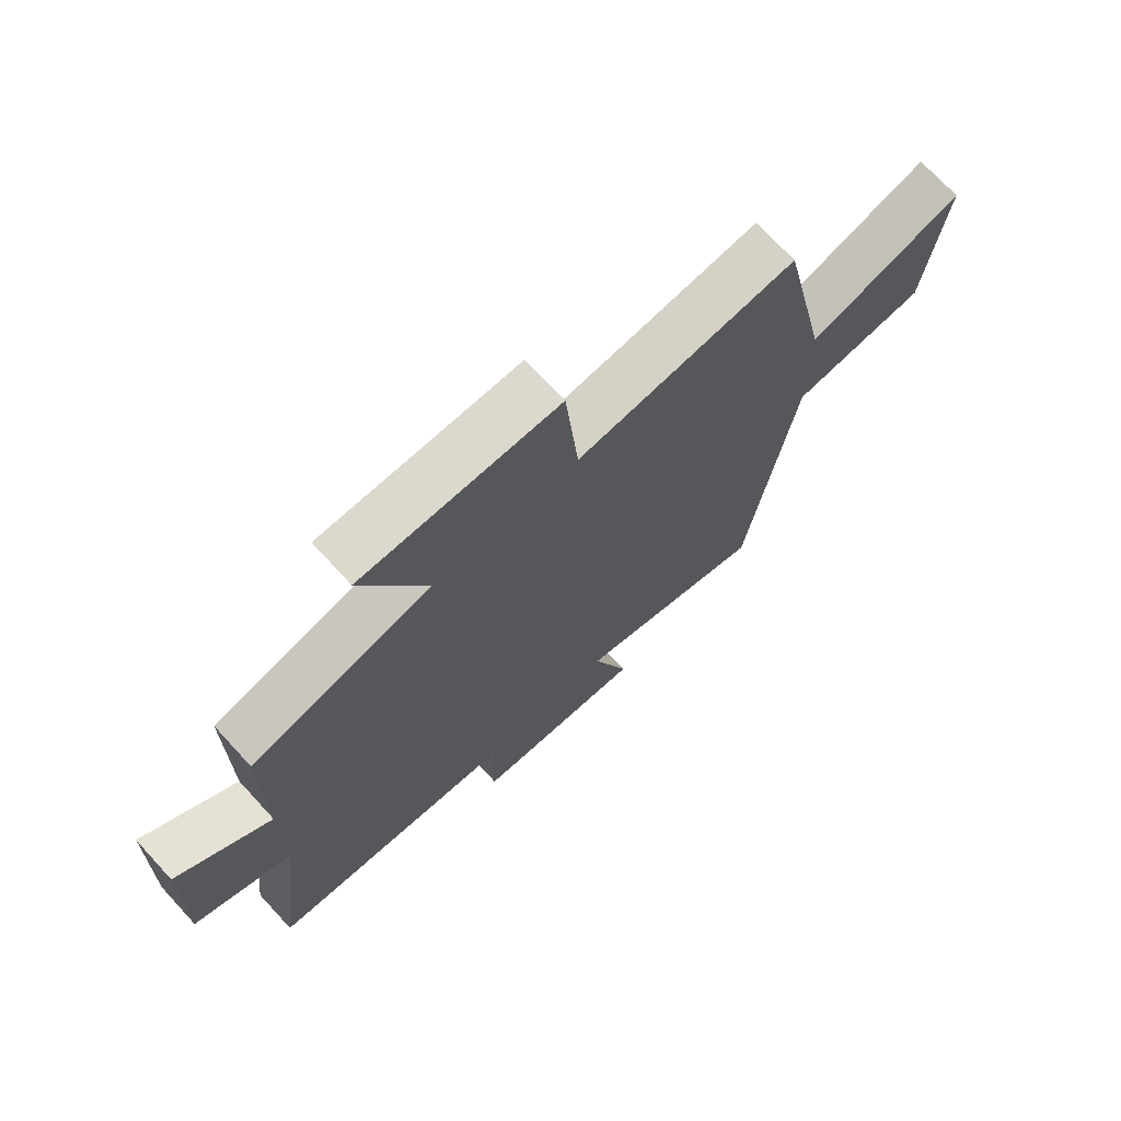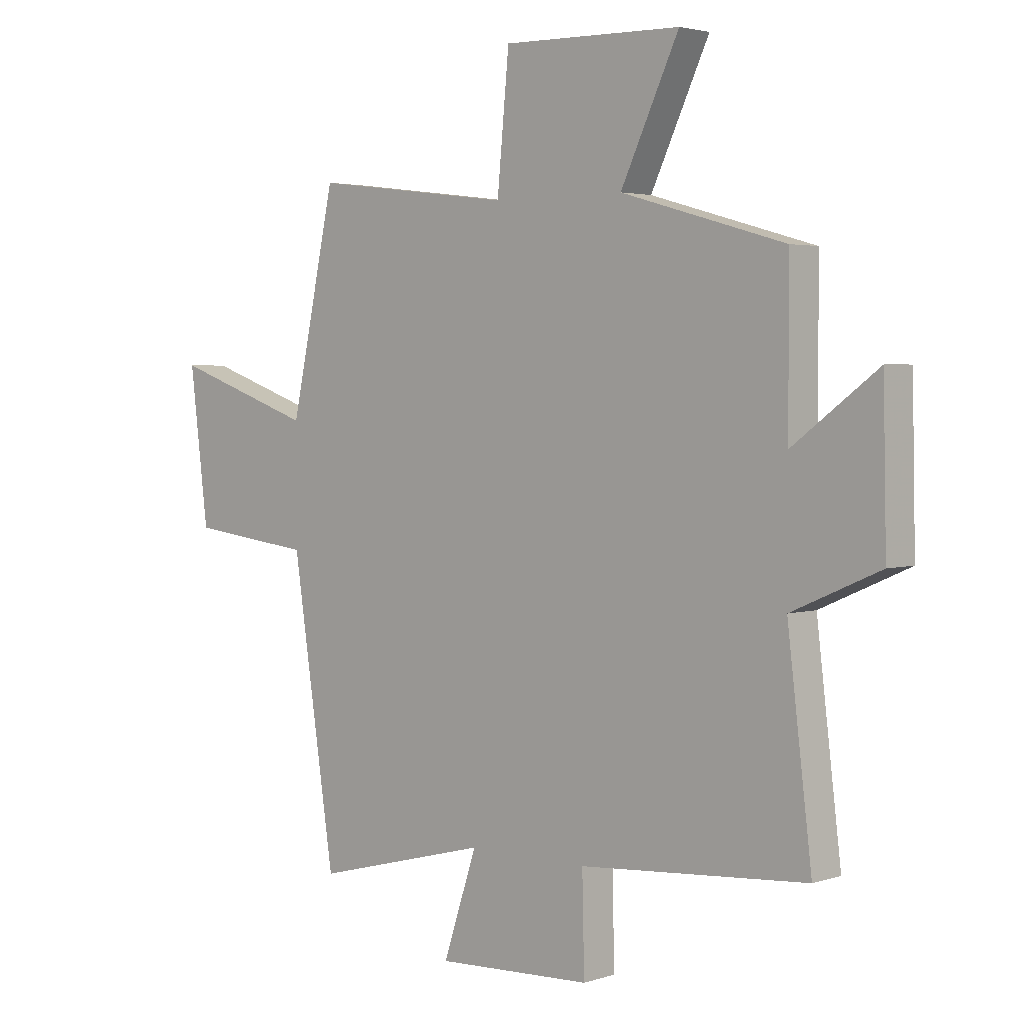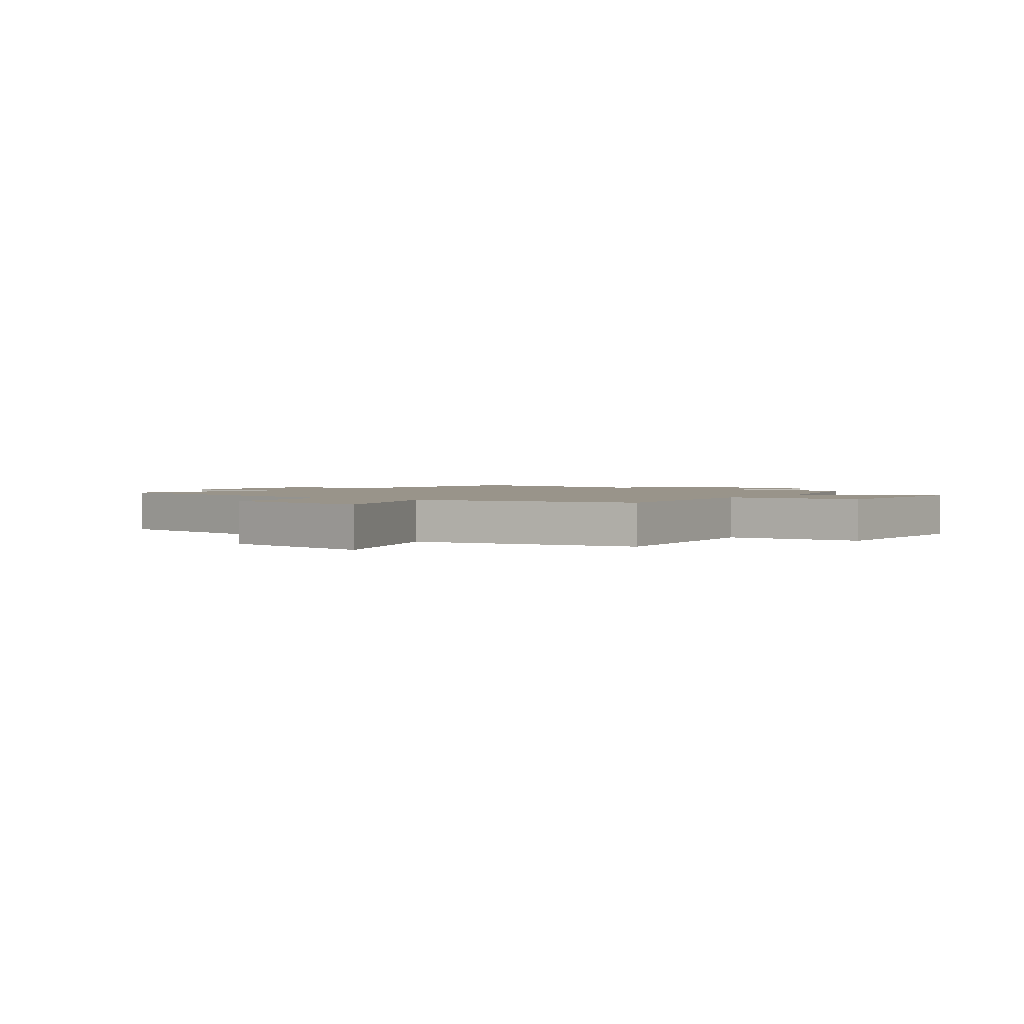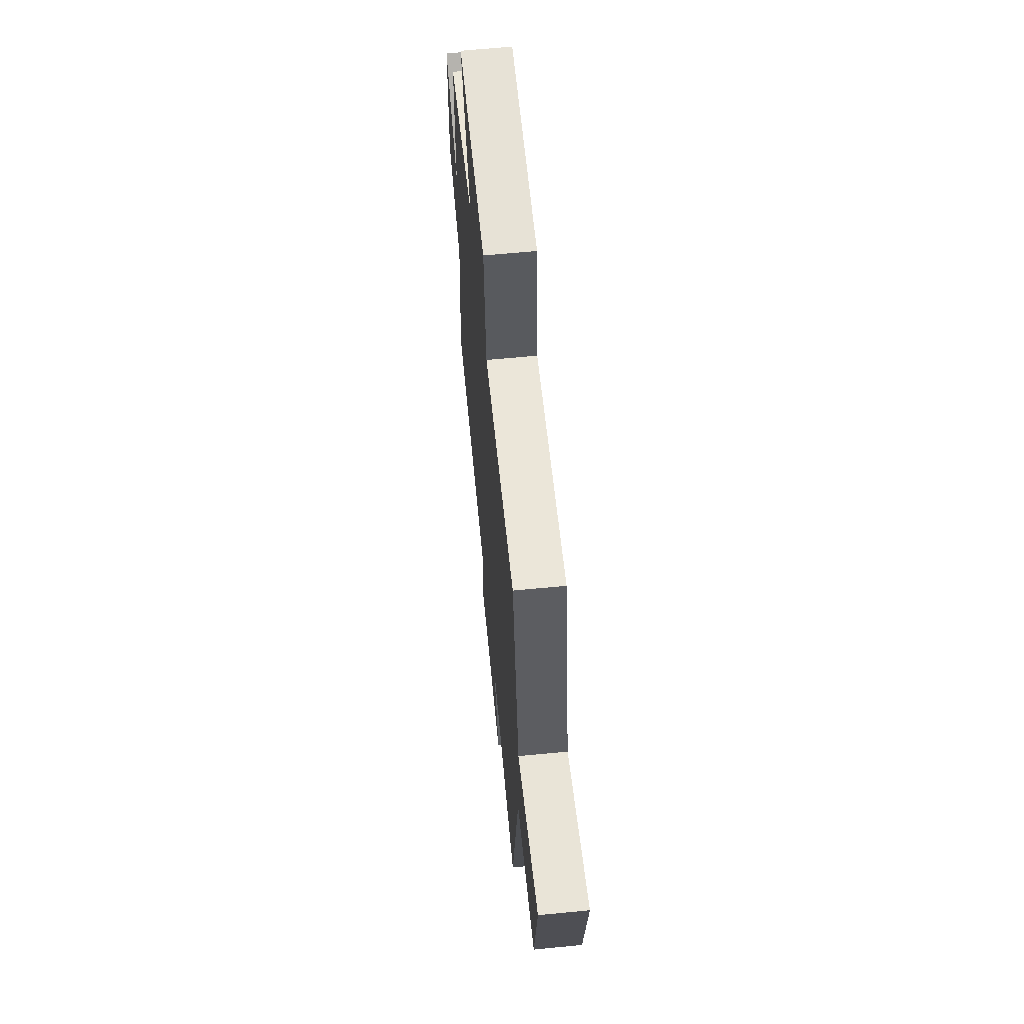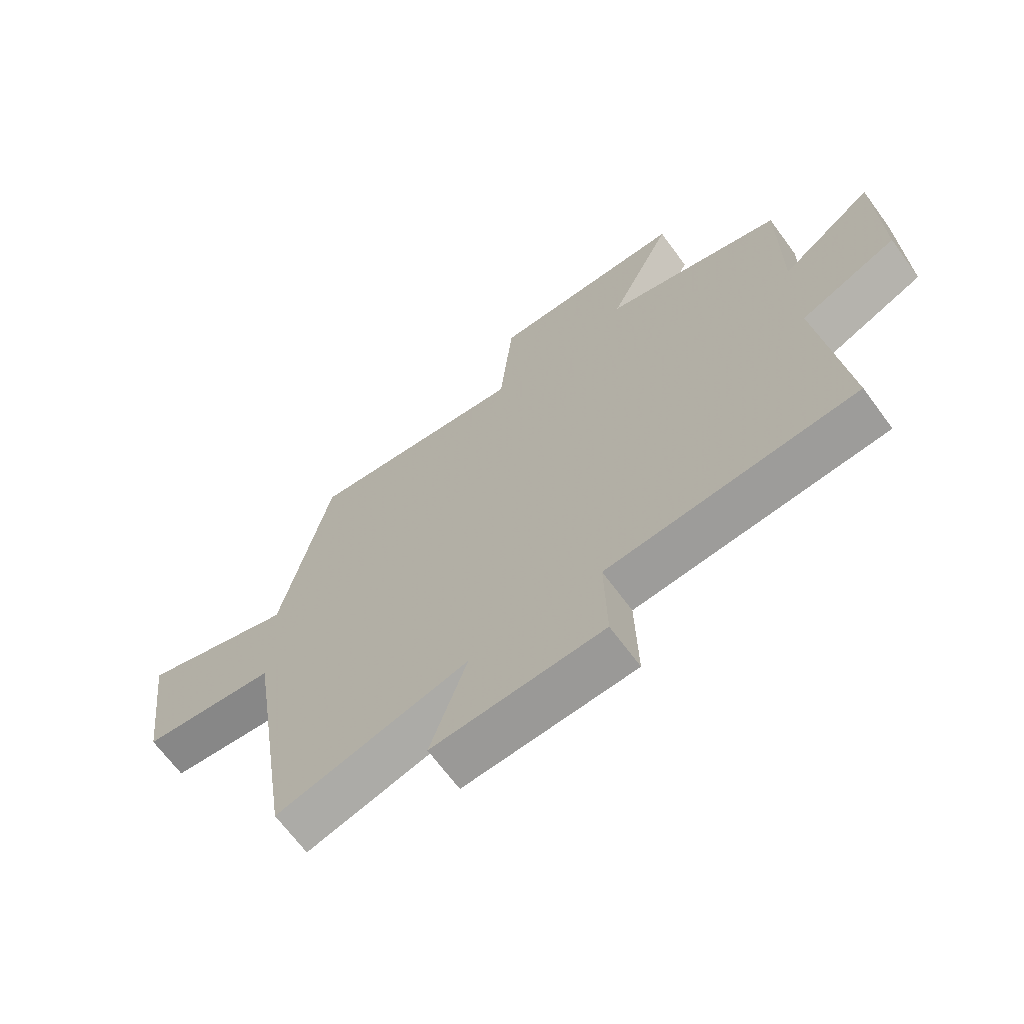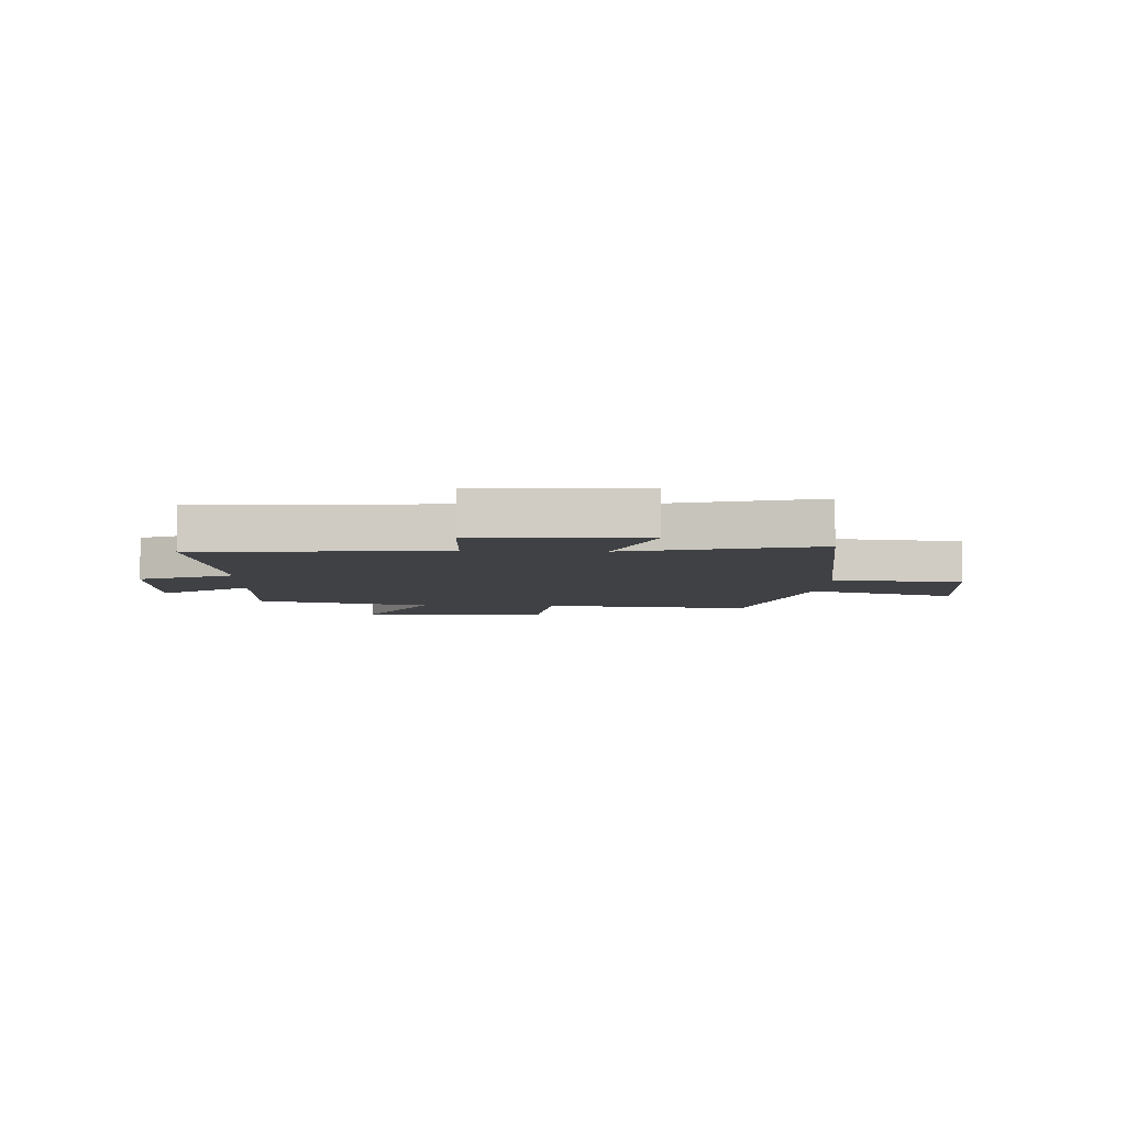
<metadata>
{"format":"obj","ext":"obj","renderer":"f3d","projection":"perspective","resolution":1024,"background":"white","views":[{"elev":71.5,"azim":137.4,"up":"+Z"},{"elev":3.0,"azim":42.4,"up":"+Z"},{"elev":1.9,"azim":-53.2,"up":"+Y"},{"elev":63.9,"azim":-95.6,"up":"+Z"},{"elev":-67.4,"azim":36.3,"up":"+Z"},{"elev":-5.7,"azim":177.7,"up":"+Y"}]}
</metadata>
<code>
v 0.5 0.07 0.414
v 0.5 0.07 0.131
v 0.657 0.07 0.248
v 0.663 0.07 -0.026
v 0.5 0.07 -0.097
v 0.545 0.07 -0.469
v 0.125 0.07 -0.5
v 0.129 0.07 -0.676
v -0.159 0.07 -0.688
v -0.097 0.07 -0.5
v -0.421 0.07 -0.584
v -0.5 0.07 -0.054
v -0.728 0.07 -0.026
v -0.762 0.07 0.252
v -0.5 0.07 0.16
v -0.417 0.07 0.546
v -0.047 0.07 0.5
v -0.025 0.07 0.735
v 0.305 0.07 0.729
v 0.197 0.07 0.5
v 0.5 0 0.414
v 0.5 0 0.131
v 0.657 0 0.248
v 0.663 0 -0.026
v 0.5 0 -0.097
v 0.545 0 -0.469
v 0.125 0 -0.5
v 0.129 0 -0.676
v -0.159 0 -0.688
v -0.097 0 -0.5
v -0.421 0 -0.584
v -0.5 0 -0.054
v -0.728 0 -0.026
v -0.762 0 0.252
v -0.5 0 0.16
v -0.417 0 0.546
v -0.047 0 0.5
v -0.025 0 0.735
v 0.305 0 0.729
v 0.197 0 0.5
f 17 18 19 20
f 17 20 1 2
f 15 16 17 2
f 12 13 14 15
f 12 15 2
f 11 12 2
f 10 11 2
f 7 8 9 10
f 5 6 7 10
f 5 10 2 3
f 3 4 5
f 40 39 38 37
f 22 21 40 37
f 22 37 36 35
f 35 34 33 32
f 22 35 32
f 22 32 31
f 22 31 30
f 30 29 28 27
f 30 27 26 25
f 23 22 30 25
f 25 24 23
f 1 21 22 2
f 2 22 23 3
f 3 23 24 4
f 4 24 25 5
f 5 25 26 6
f 6 26 27 7
f 7 27 28 8
f 8 28 29 9
f 9 29 30 10
f 10 30 31 11
f 11 31 32 12
f 12 32 33 13
f 13 33 34 14
f 14 34 35 15
f 15 35 36 16
f 16 36 37 17
f 17 37 38 18
f 18 38 39 19
f 19 39 40 20
f 20 40 21 1

</code>
